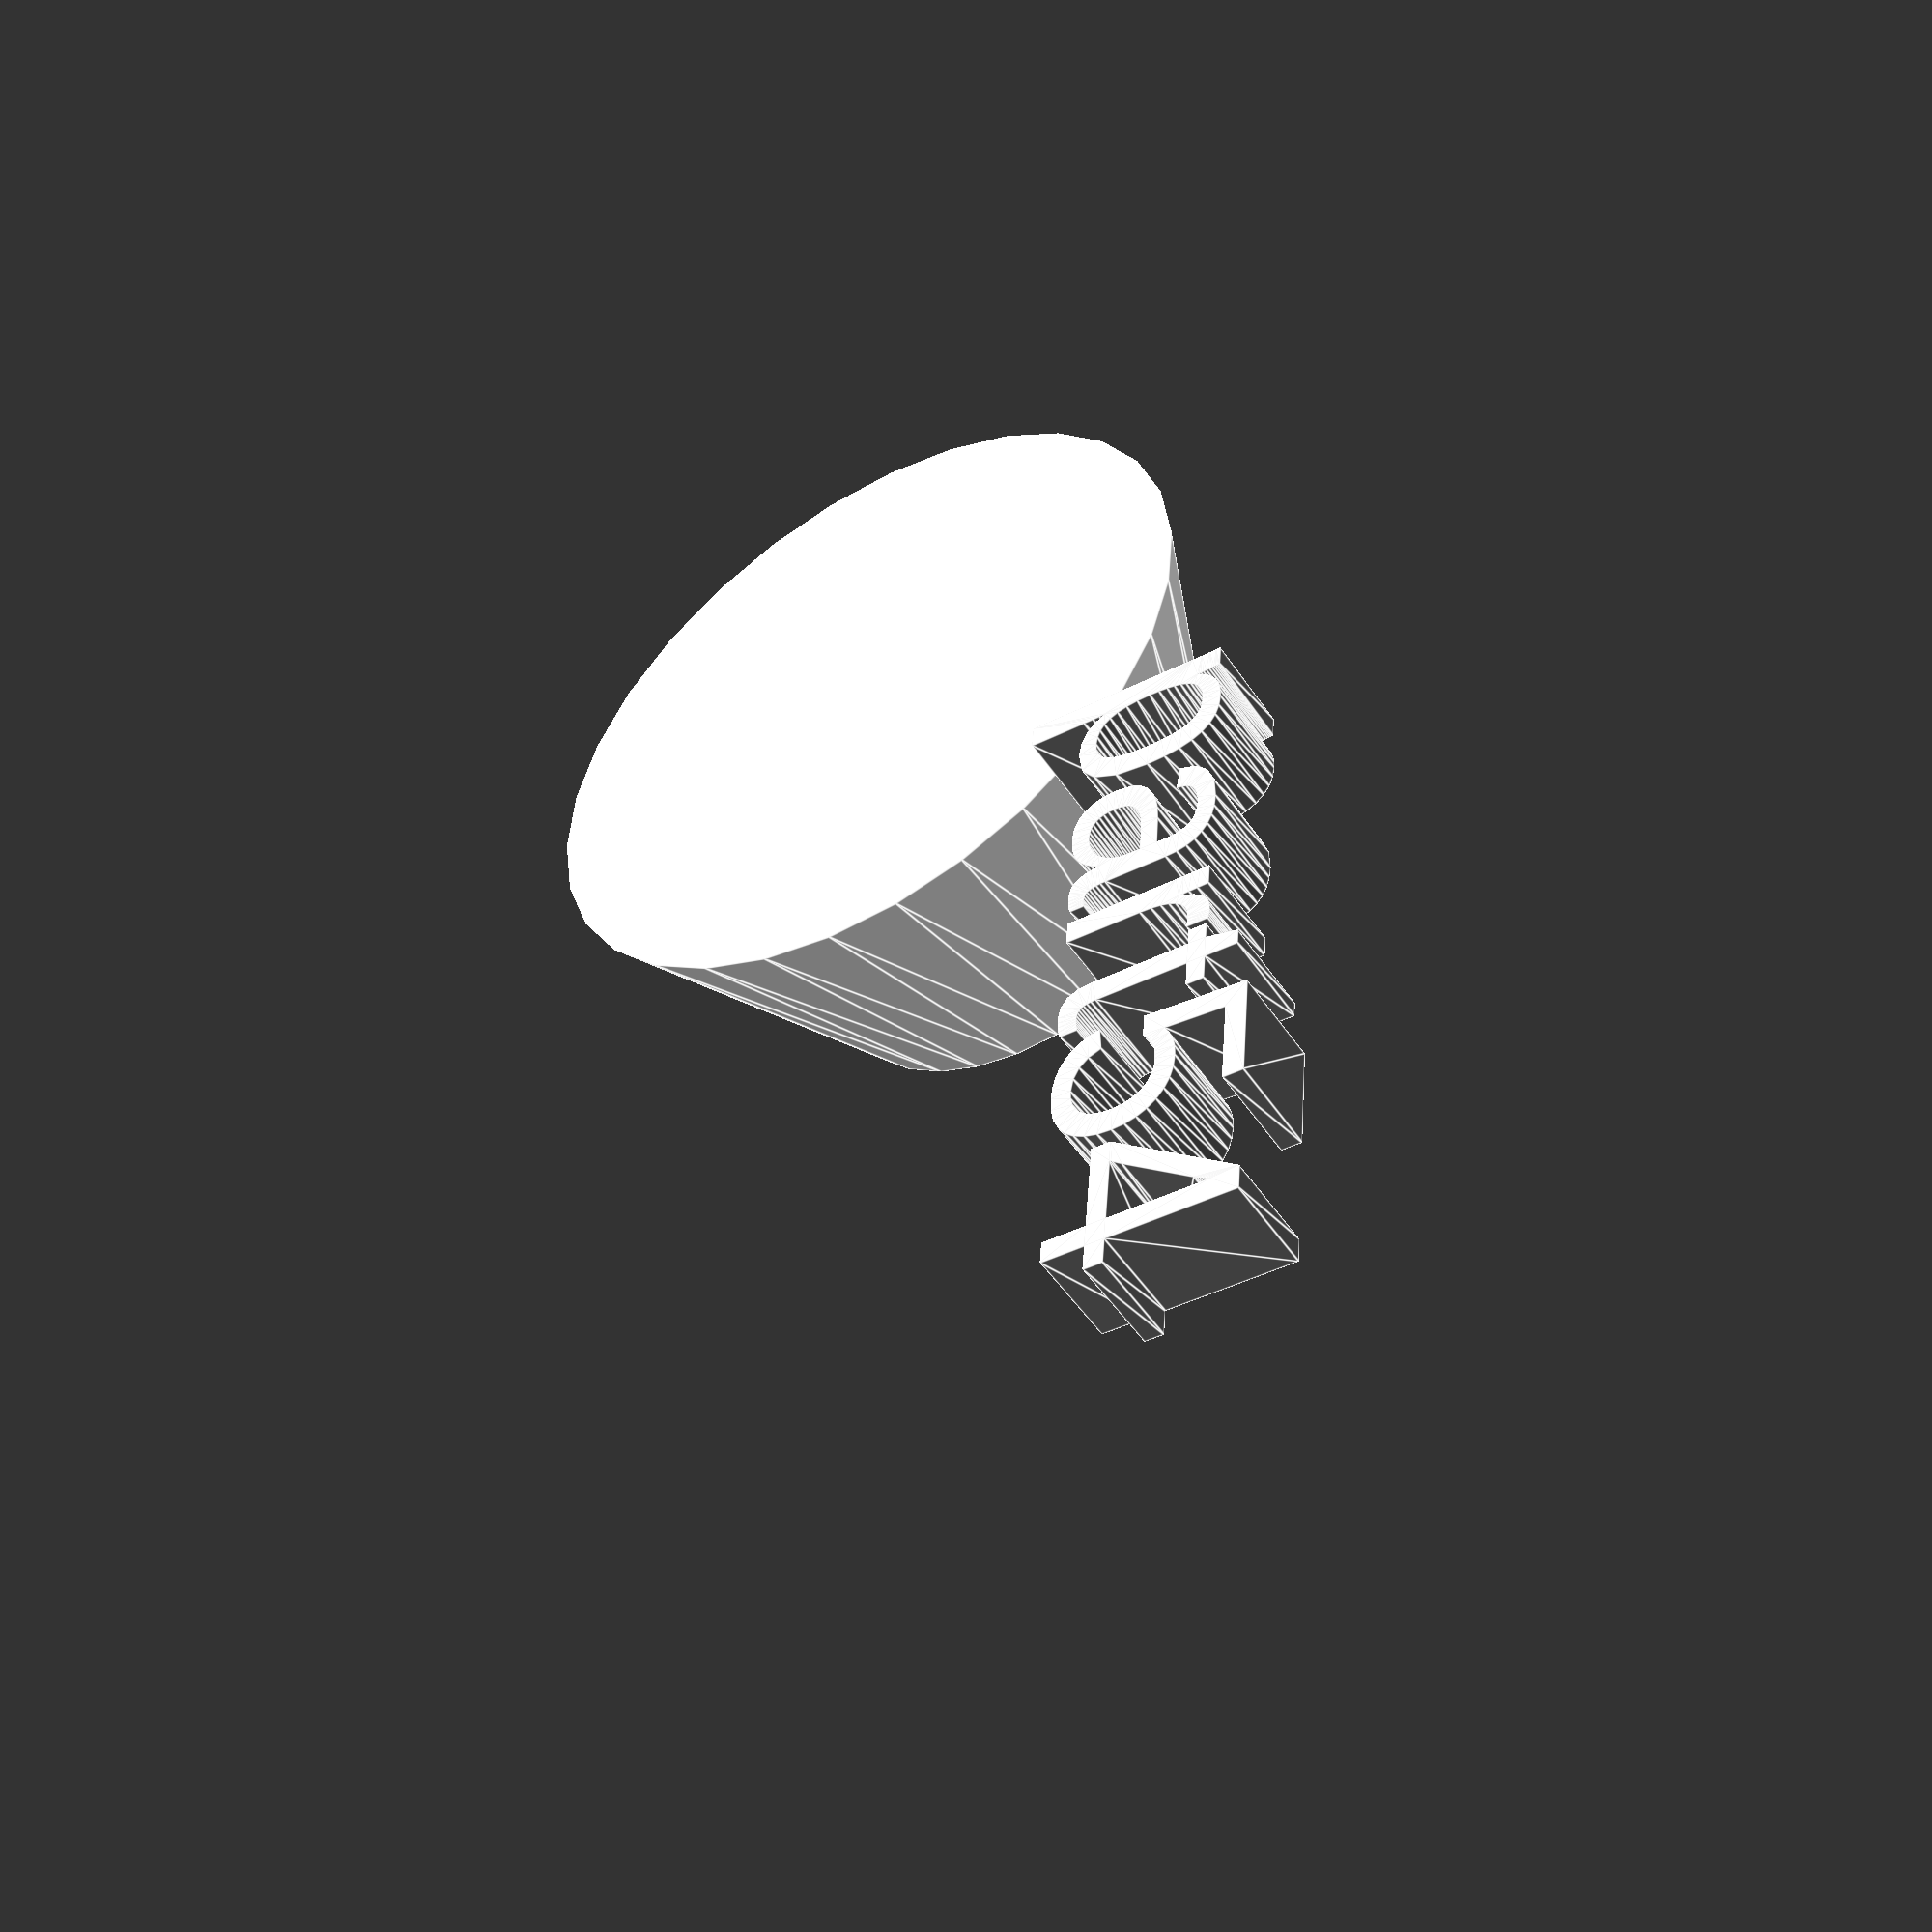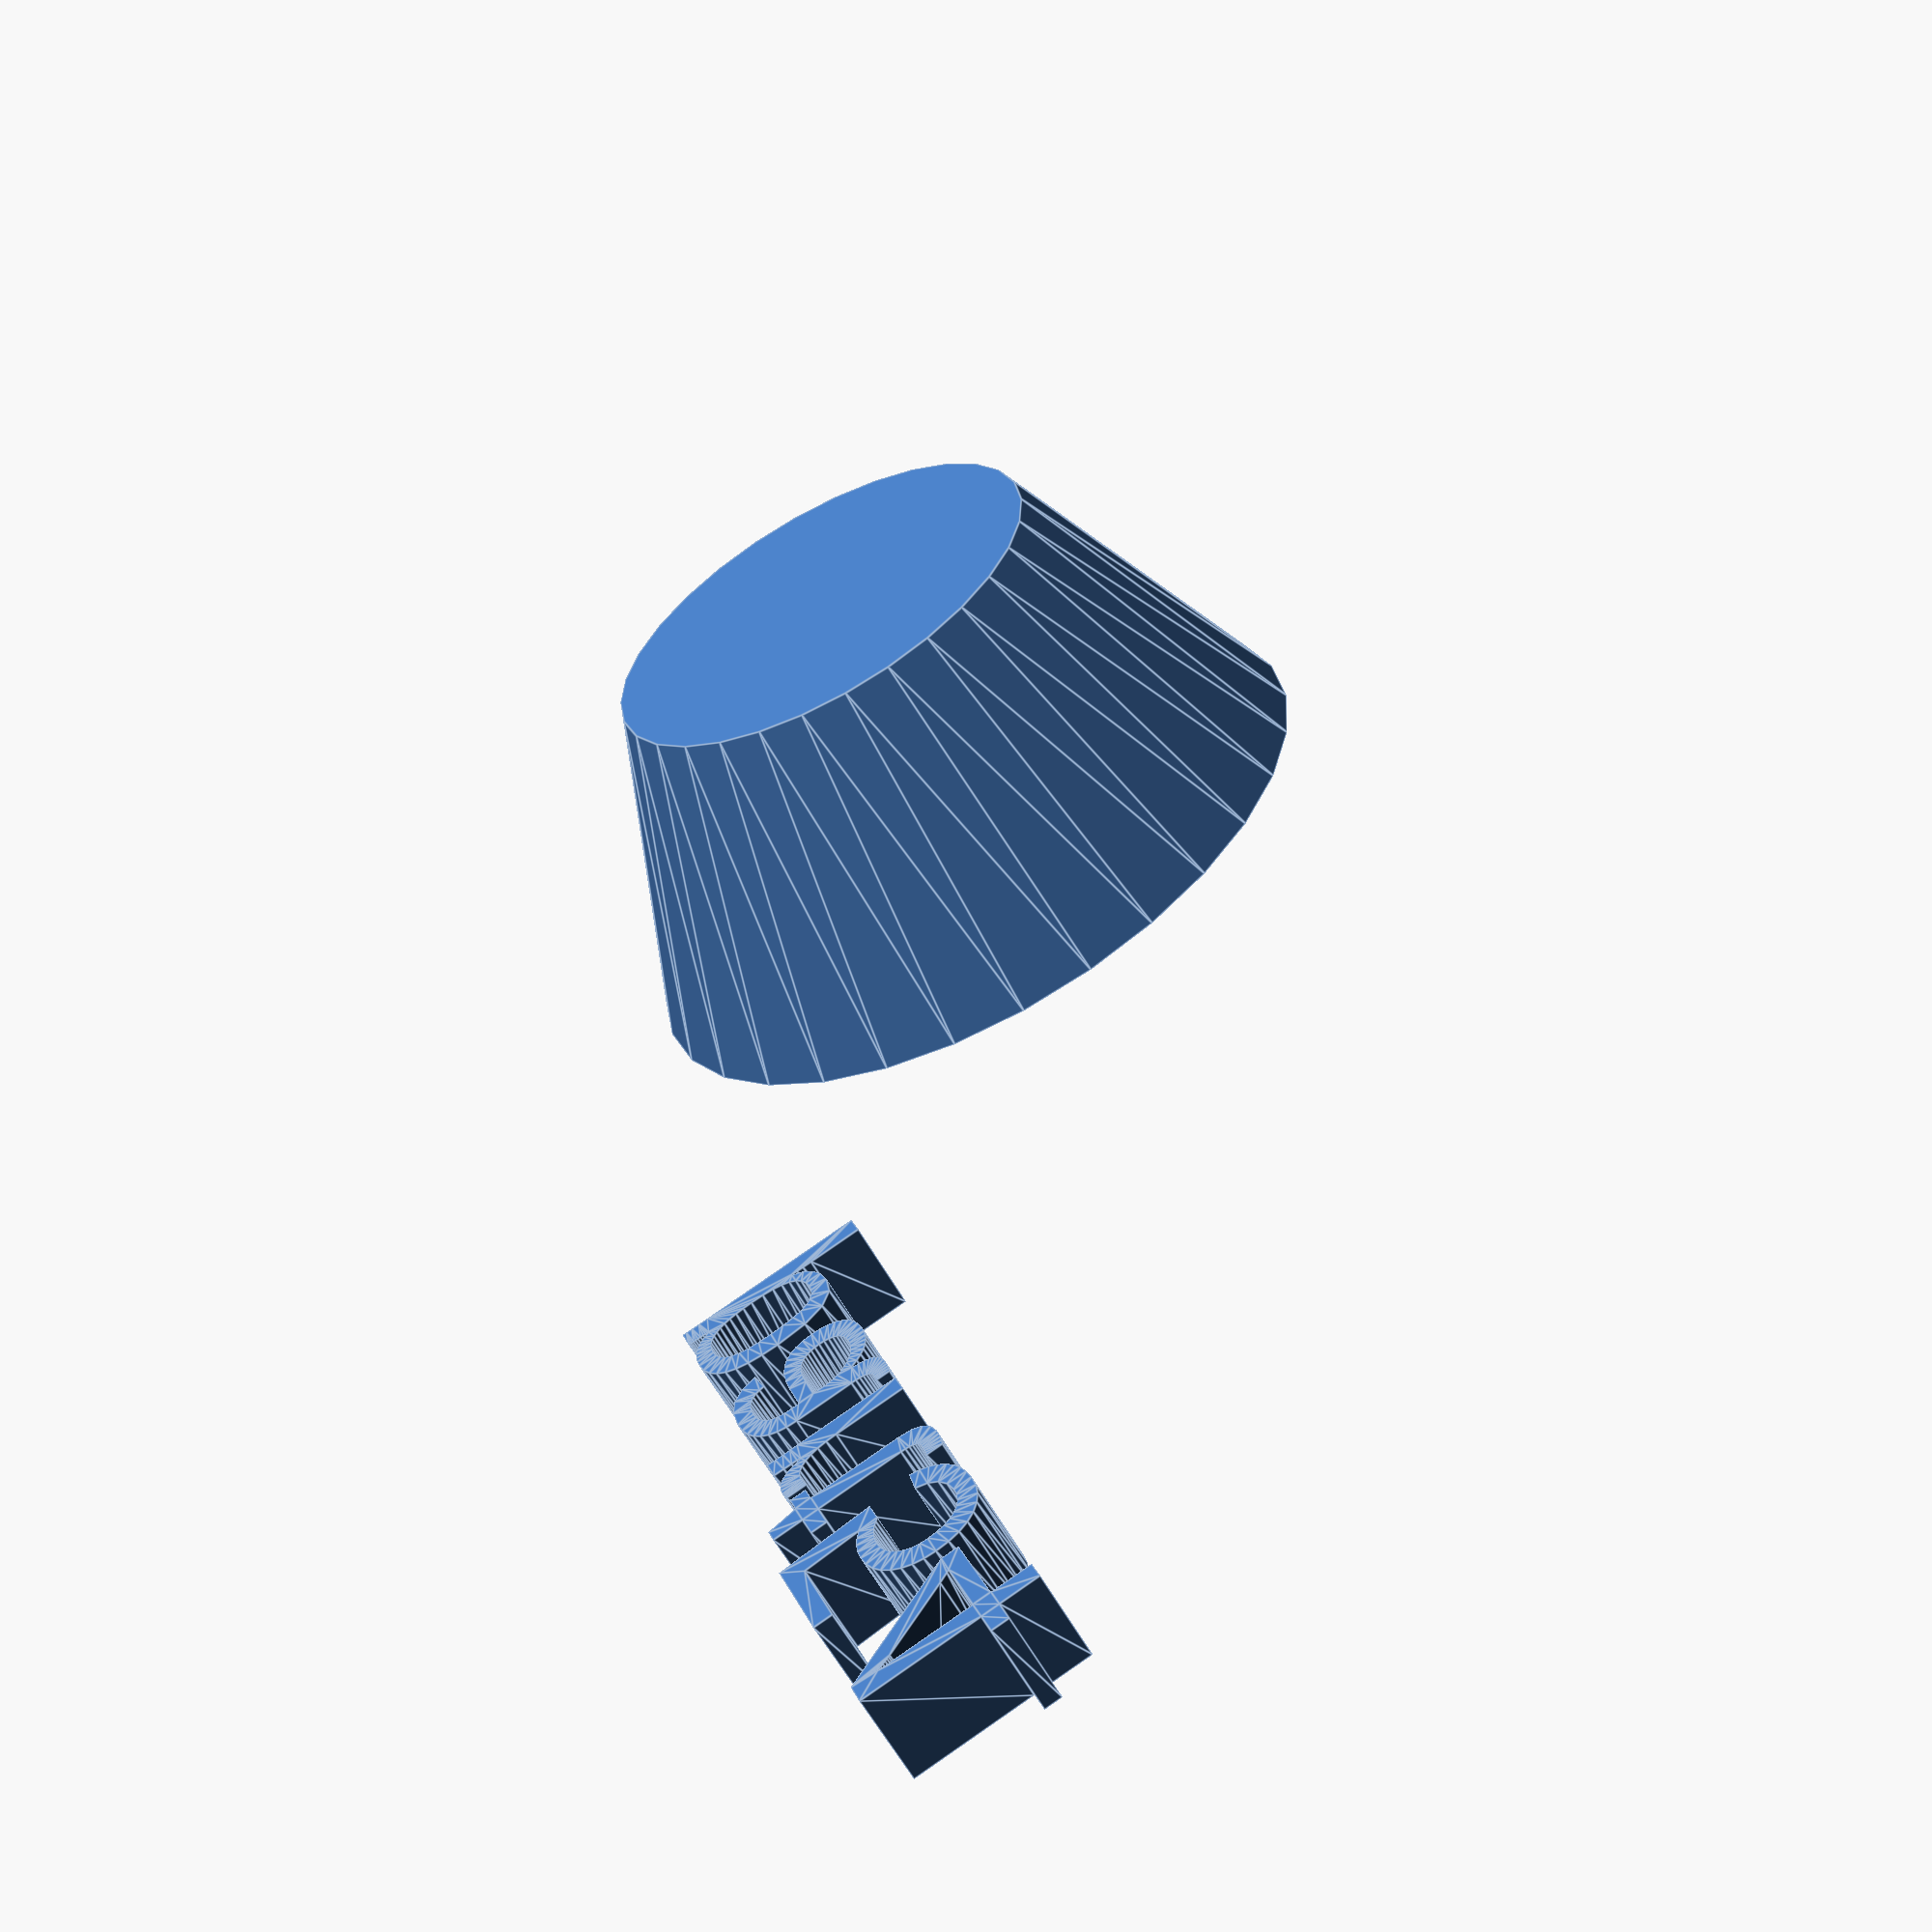
<openscad>
//[CUSTOMIZATION]
// Height
h=17; // [10:100]
// Radius 1
r1=12; // [5,10,15]
// Radius 2
r2=19;
// Message
txt="part54";
// I love it
boolvar=true;
module __END_CUSTOMIZATIONS () { }
cylinder(h,r1,r2);
translate([20,20,20]) { linear_extrude(5) text(txt, font="Liberation Sans"); }

</openscad>
<views>
elev=49.3 azim=94.8 roll=32.2 proj=p view=edges
elev=58.8 azim=111.0 roll=208.1 proj=p view=edges
</views>
